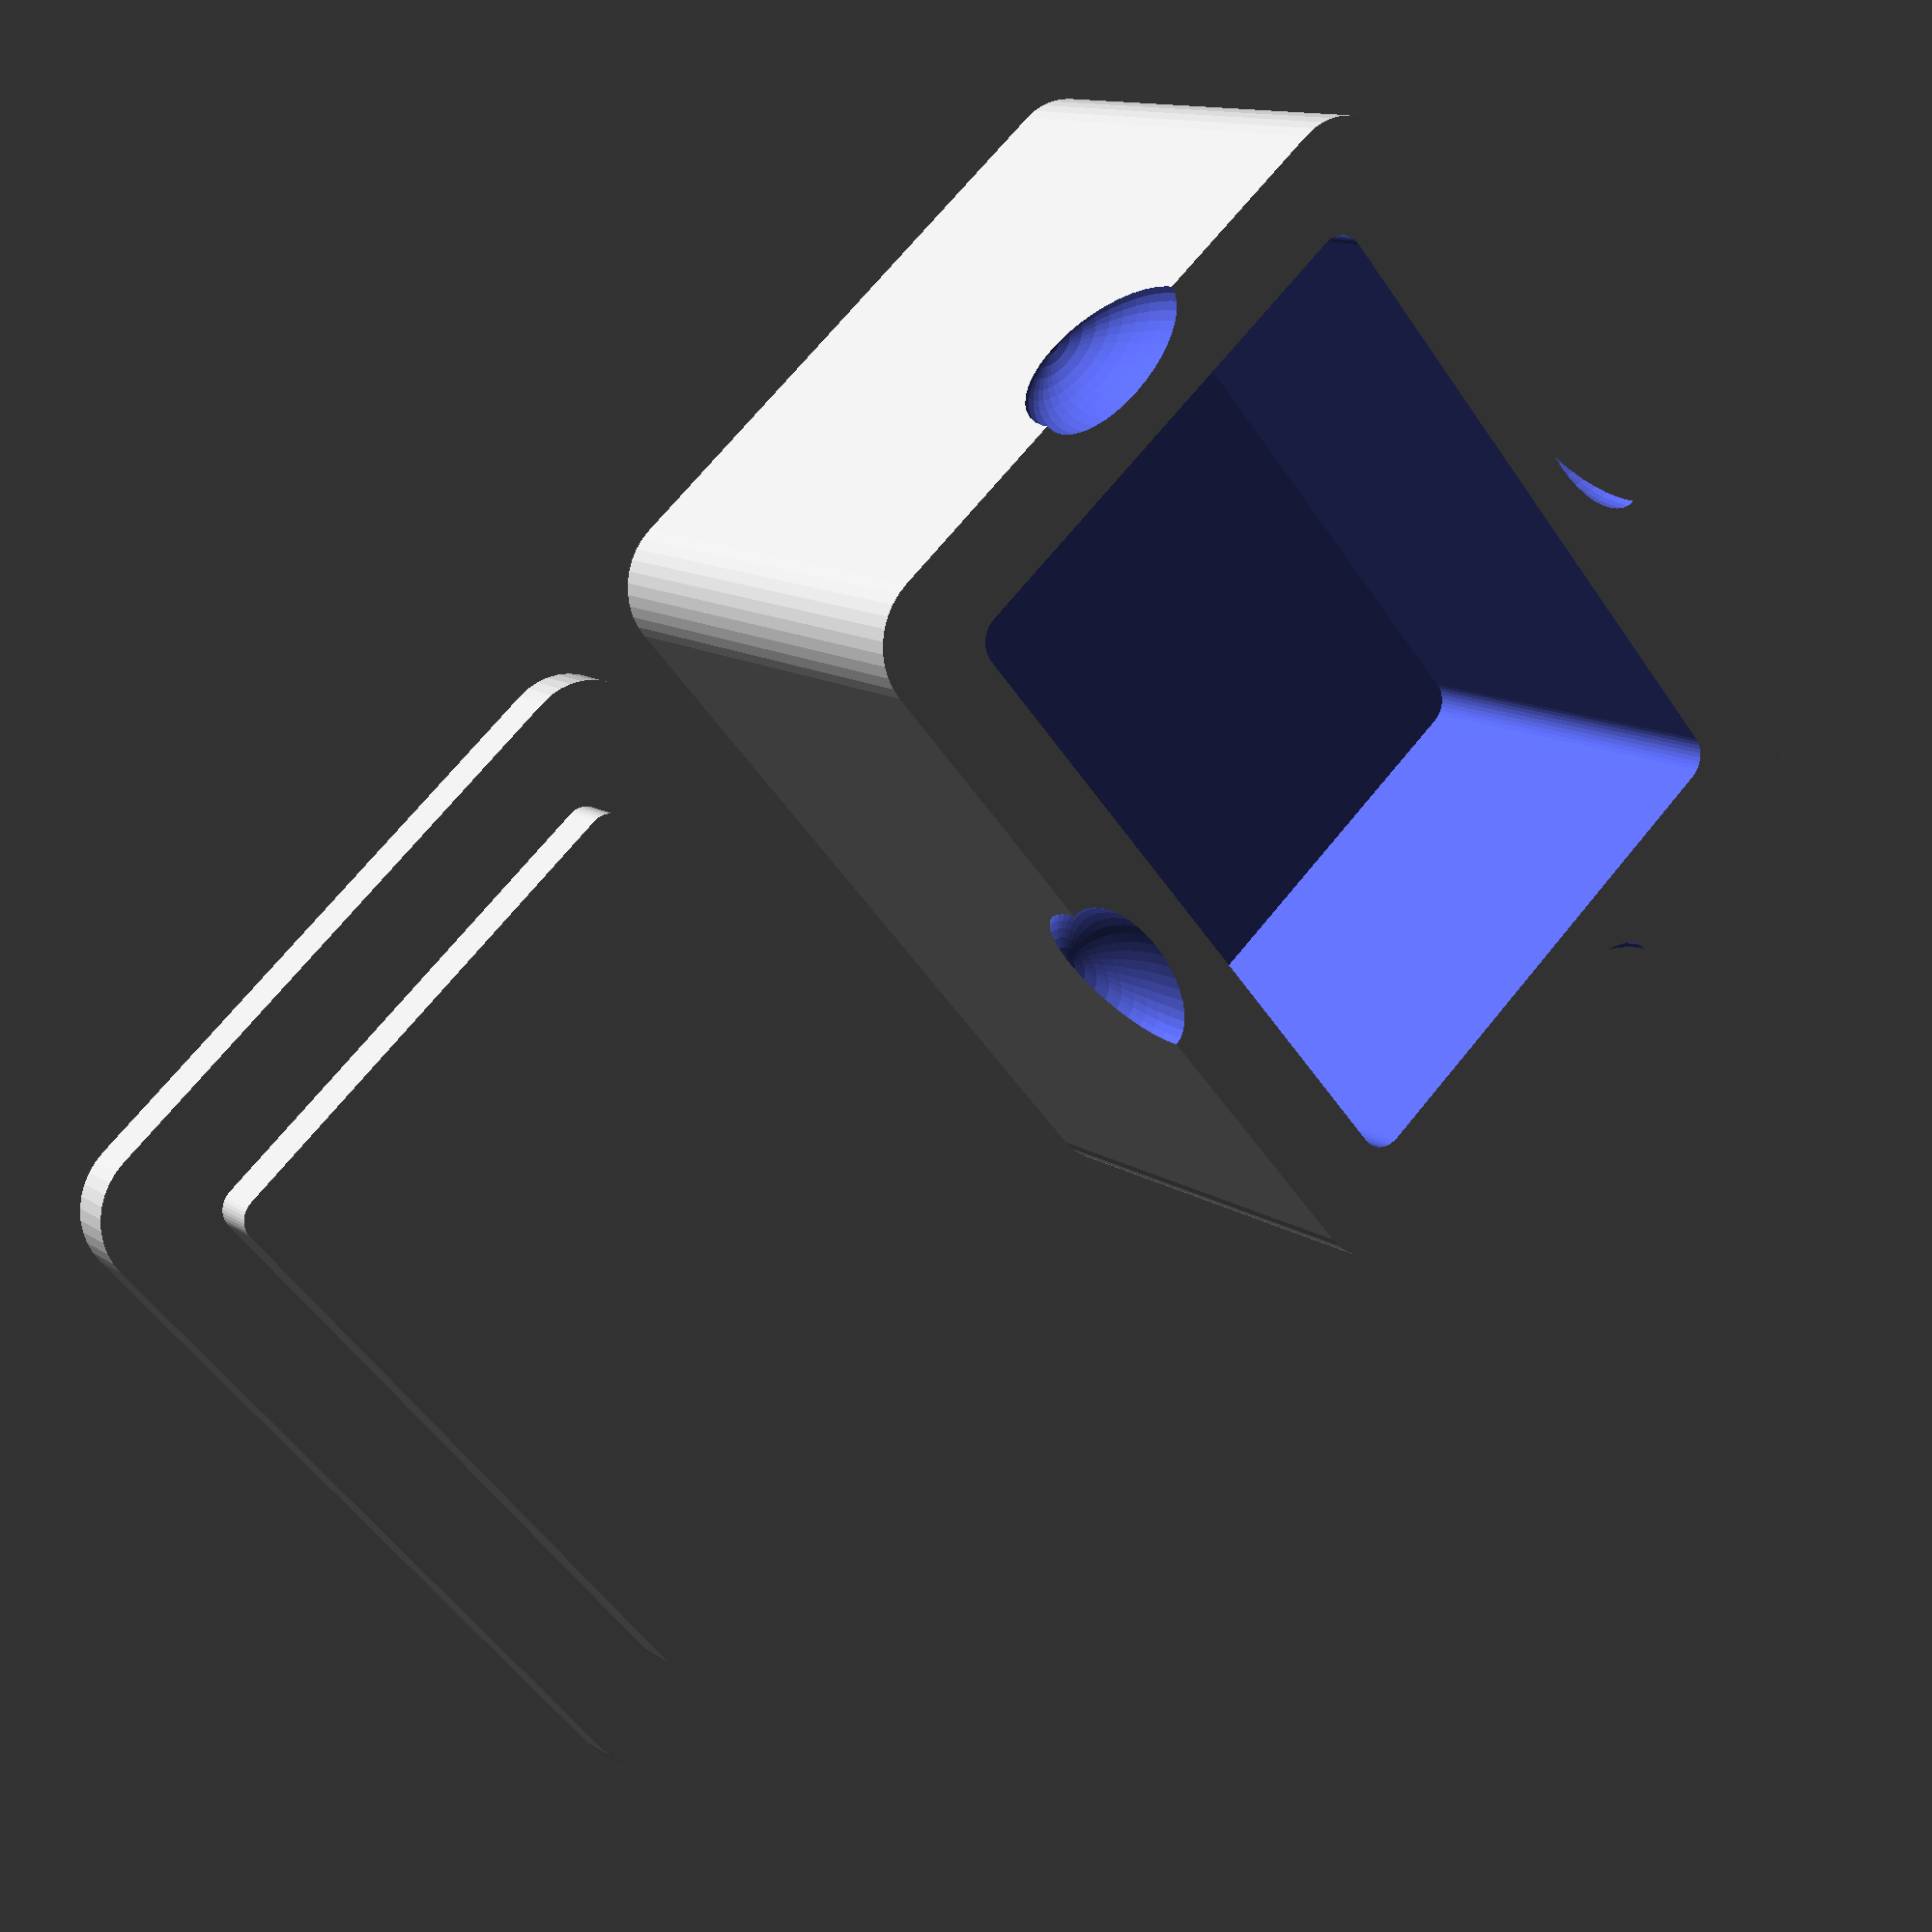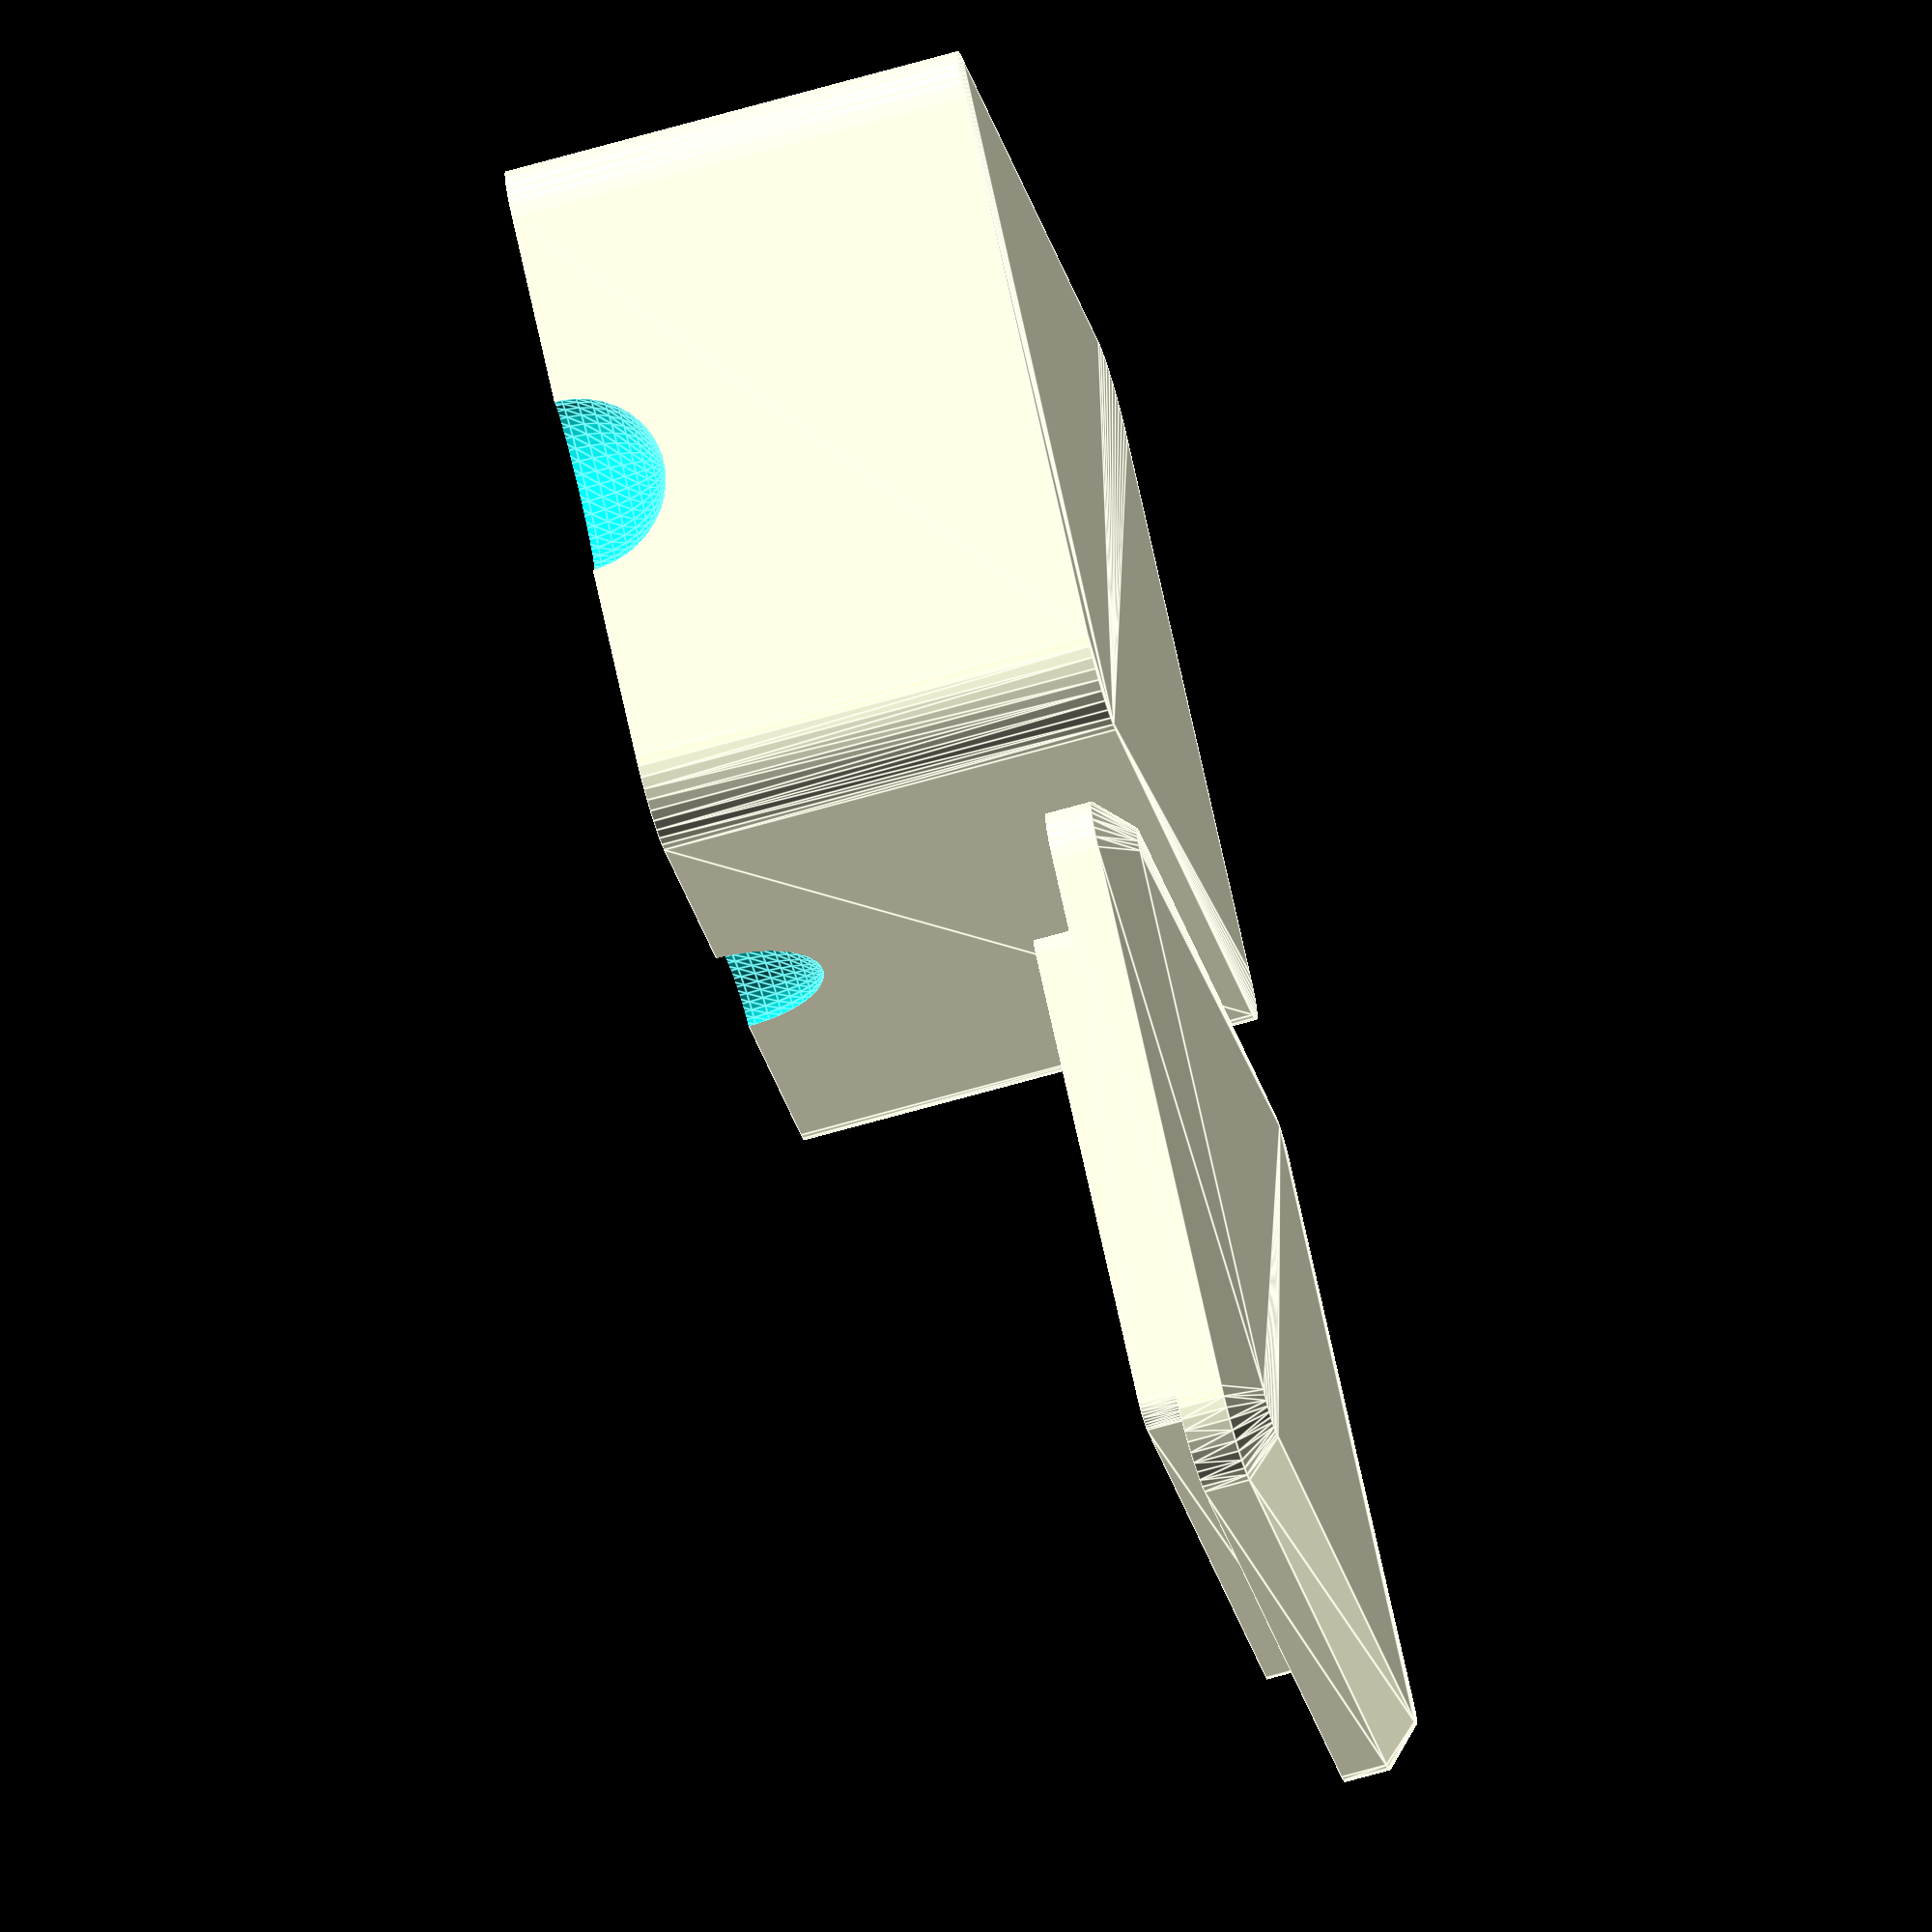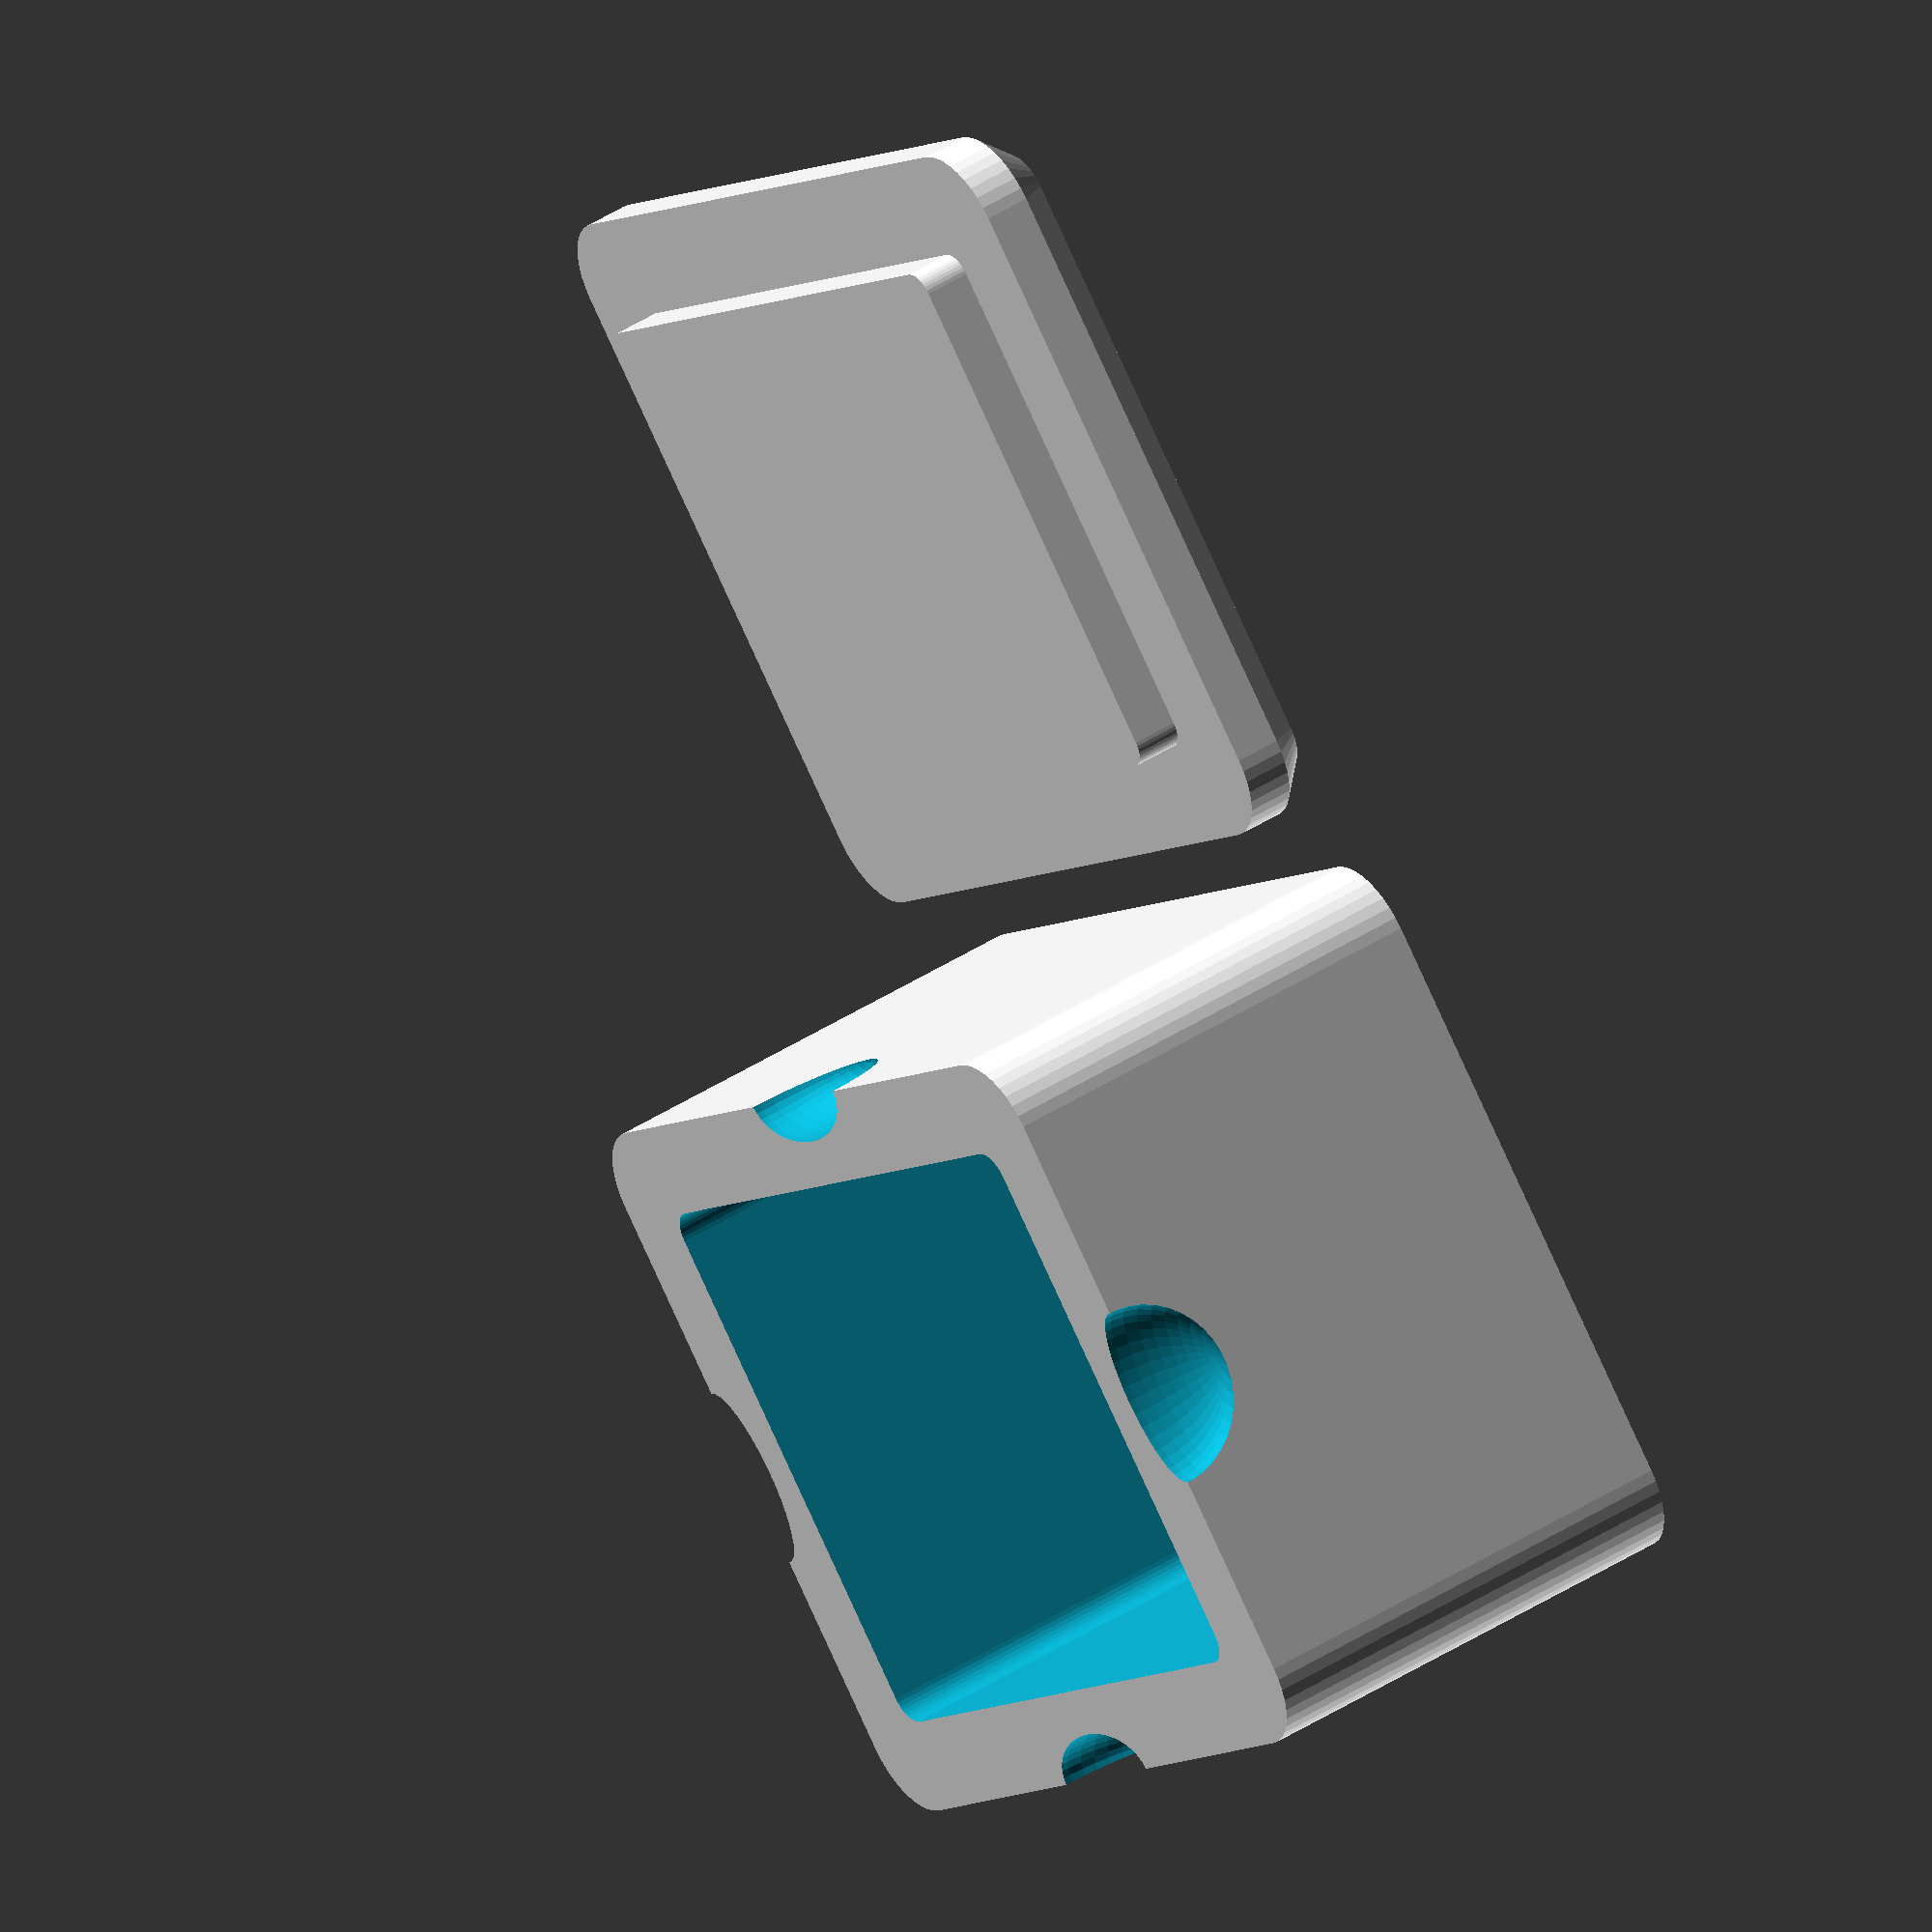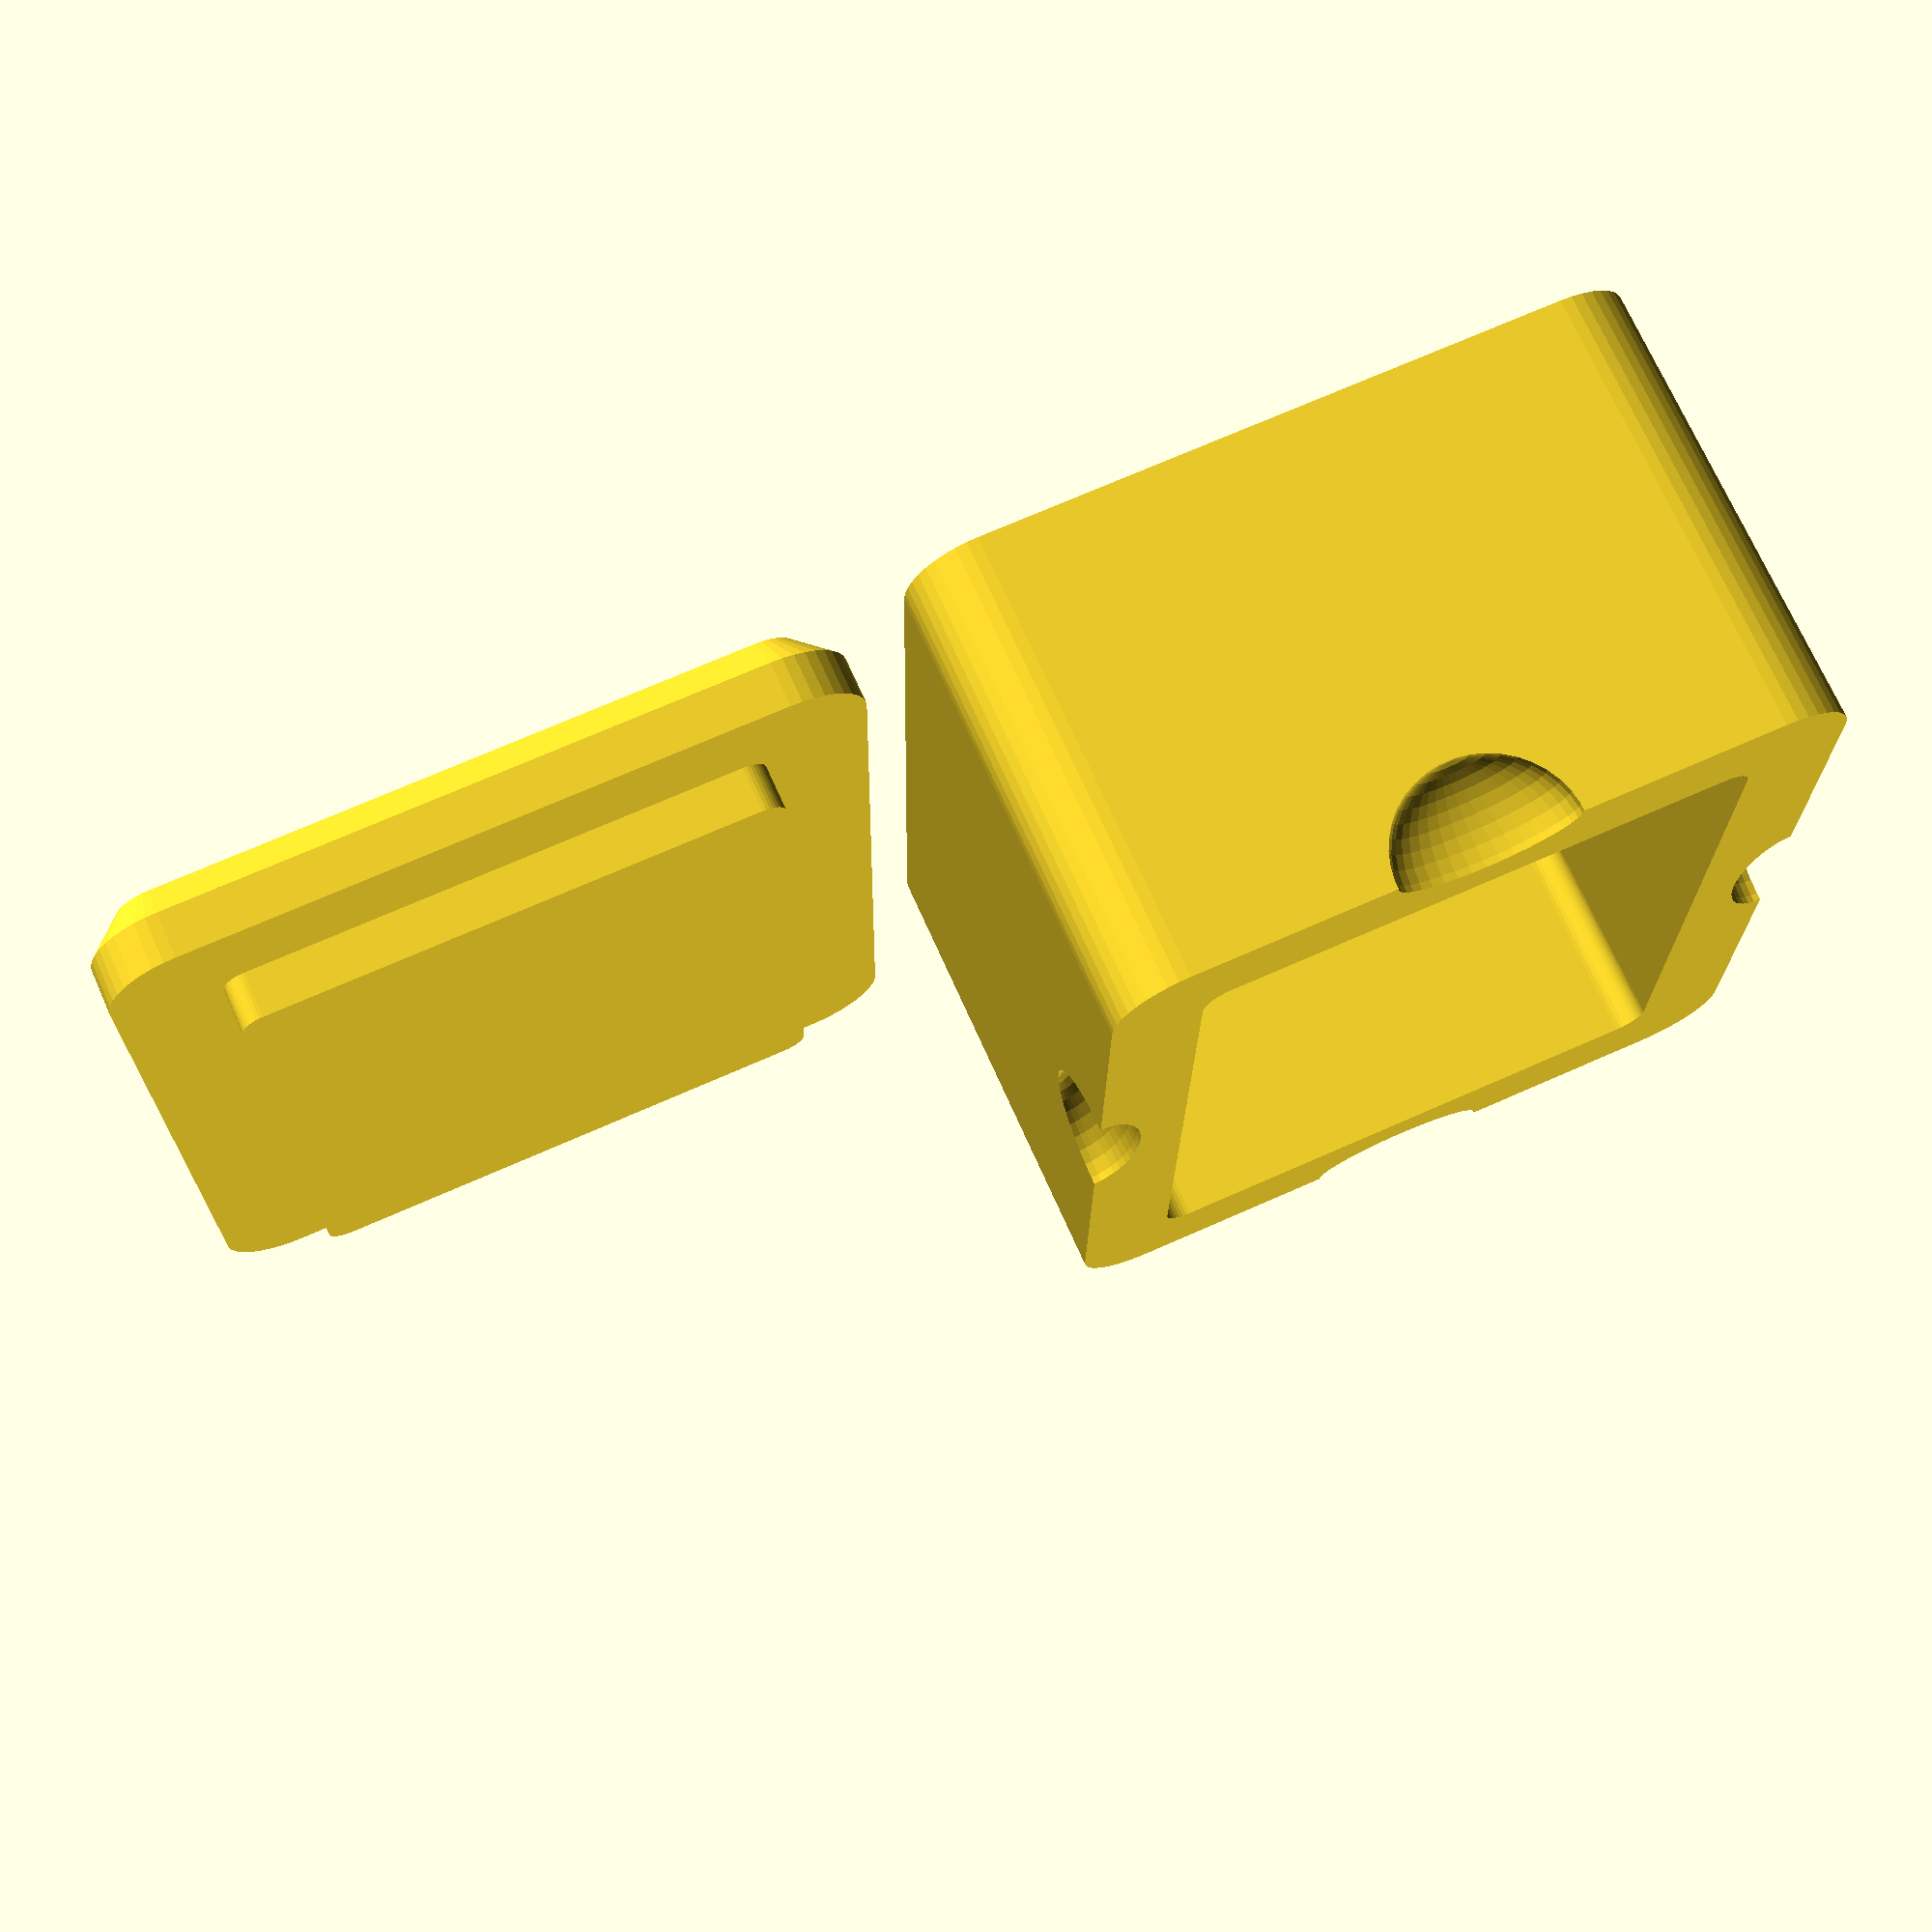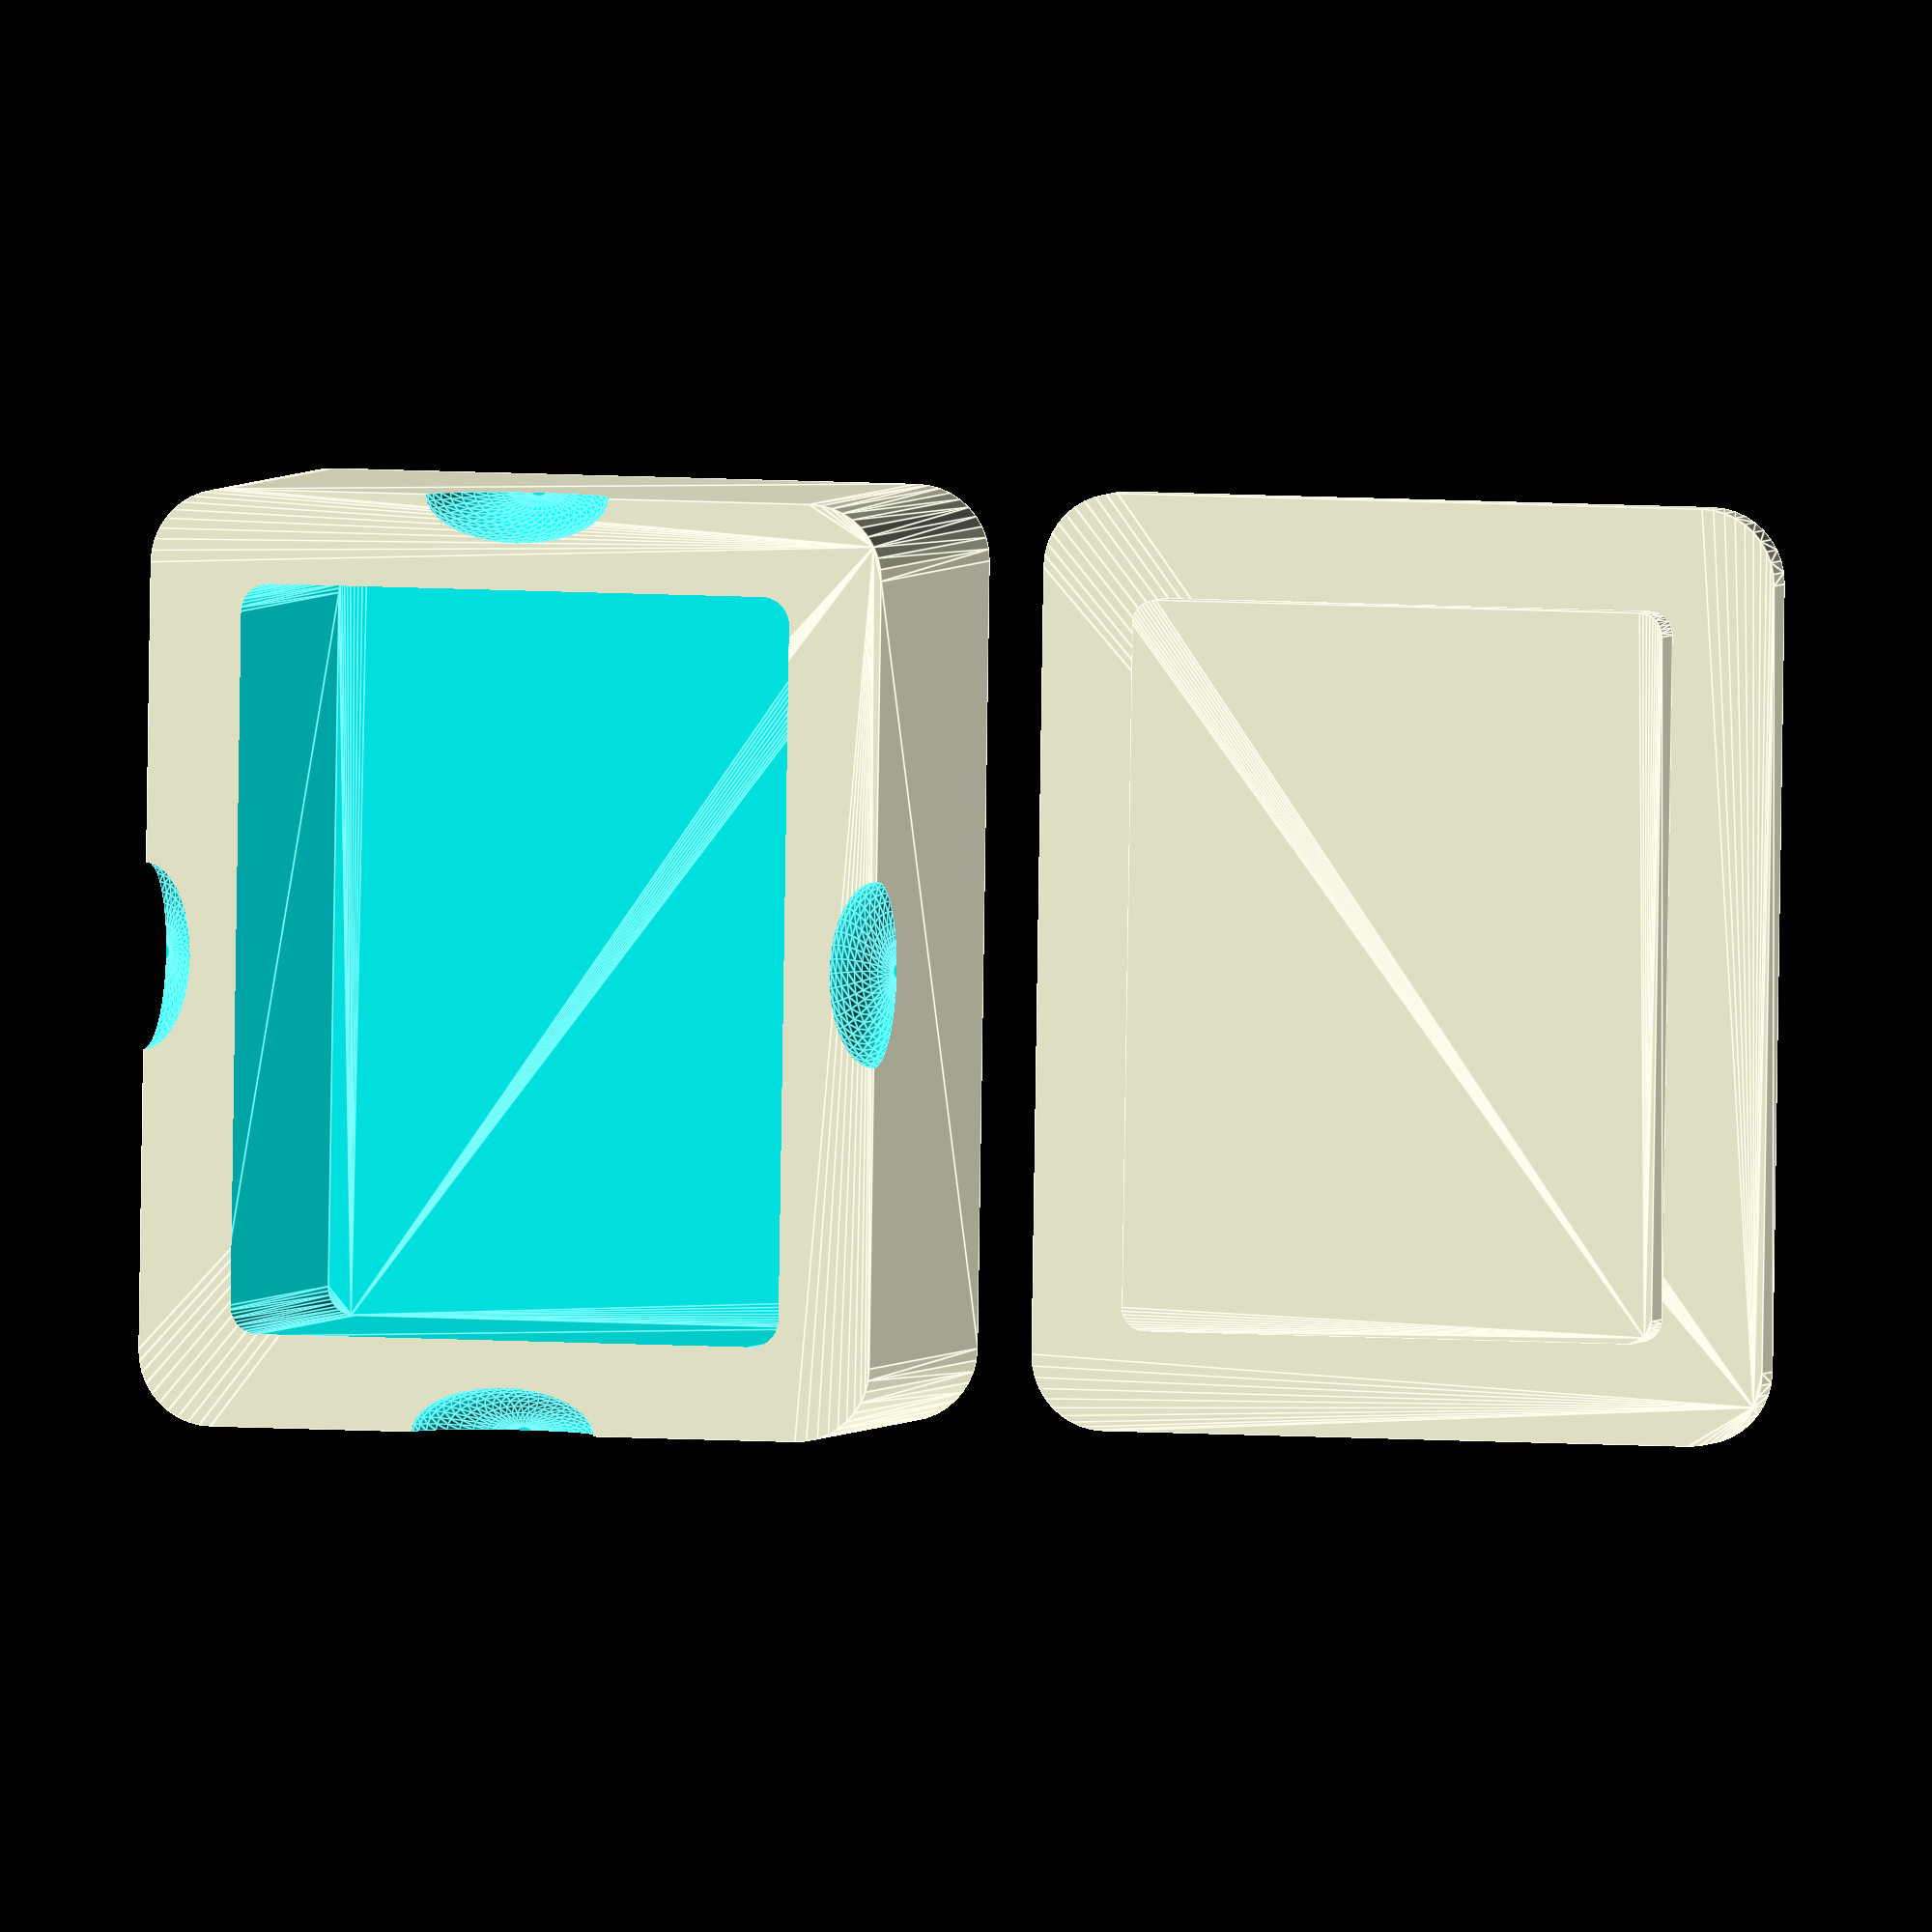
<openscad>
// finish_washer.scad
// library for parametric Trinket Box, Container, Enclosure, Organizer, Storage
// Author: Tony Z. Tonchev, Michigan (USA) 
// last update: January 2019

// Length of box exterior (in mm)
Box_Length = 100;

// Width of box exterior (in mm)
Box_Width = 80;

// Depth of box exterior (in mm)
Box_Depth = 50;

// Box sides and lid corner radius (in mm)
Box_Corner_Radius = 8; //[4:20]

// Box style/structure tune
Box_Style = 2; //[2:10]

// Group
Build_Group = 1; //[1:BOTH, 2:BOX, 3:LID]


/* [Hidden] */

TZT_X=Box_Length-2*Box_Corner_Radius;
TZT_Y=Box_Width-2*Box_Corner_Radius;
TZT_Z=Box_Depth;
TZT_R=Box_Corner_Radius;
TZT_W=TZT_R/Box_Style+1;
$fn=40;

//---------------

if (Build_Group!=3) translate ([0,Box_Width*0.55,0]) TZT_Container ();
if (Build_Group!=2) translate ([0,-Box_Width*0.55,TZT_W+TZT_R/2]) rotate ([0,180,0]) TZT_Lid ();

module TZT_Lid () {
    translate ([0,0,TZT_W]) TZT_Box ([TZT_X,TZT_Y,TZT_R/2,TZT_R,TZT_R/2]);
    TZT_Box ([TZT_X,TZT_Y,TZT_W,TZT_R,TZT_R]);
    translate ([0,0,-TZT_W]) TZT_Box ([TZT_X-2*TZT_W-1,TZT_Y-2*TZT_W-1,TZT_W,TZT_R-TZT_W-0.5,TZT_R-TZT_W-0.5]);
}

module TZT_Container () {
    difference () {
        TZT_Box ([TZT_X,TZT_Y,TZT_Z,TZT_R,TZT_R]);
        translate ([0,0,TZT_W]) TZT_Box ([TZT_X-2*TZT_W,TZT_Y-2*TZT_W,TZT_Z,TZT_R-TZT_W,TZT_R-TZT_W]);
        TZT_Thmb=TZT_W/10;
        for (x=[-1:2:1]) {
            translate ([0,(TZT_Y/2+TZT_R)*x,TZT_Z]) scale ([1,TZT_Thmb,1]) sphere (10);
            translate ([(TZT_X/2+TZT_R)*x,0,TZT_Z]) scale ([TZT_Thmb,1,1]) sphere (10);
        }
    }   
}

module TZT_Box (TZT_Sz) {
    hull () {
        for (x=[-1:2:1]) for (y=[-1:2:1]) {
            translate ([TZT_Sz[0]/2*x,TZT_Sz[1]/2*y,0]) cylinder (TZT_Sz[2],TZT_Sz[3],TZT_Sz[4]);
        }
    }
}
</openscad>
<views>
elev=167.6 azim=229.1 roll=213.7 proj=p view=solid
elev=252.4 azim=229.8 roll=74.4 proj=o view=edges
elev=134.7 azim=315.5 roll=126.5 proj=o view=wireframe
elev=108.5 azim=270.5 roll=204.0 proj=p view=solid
elev=177.4 azim=90.9 roll=166.6 proj=o view=edges
</views>
